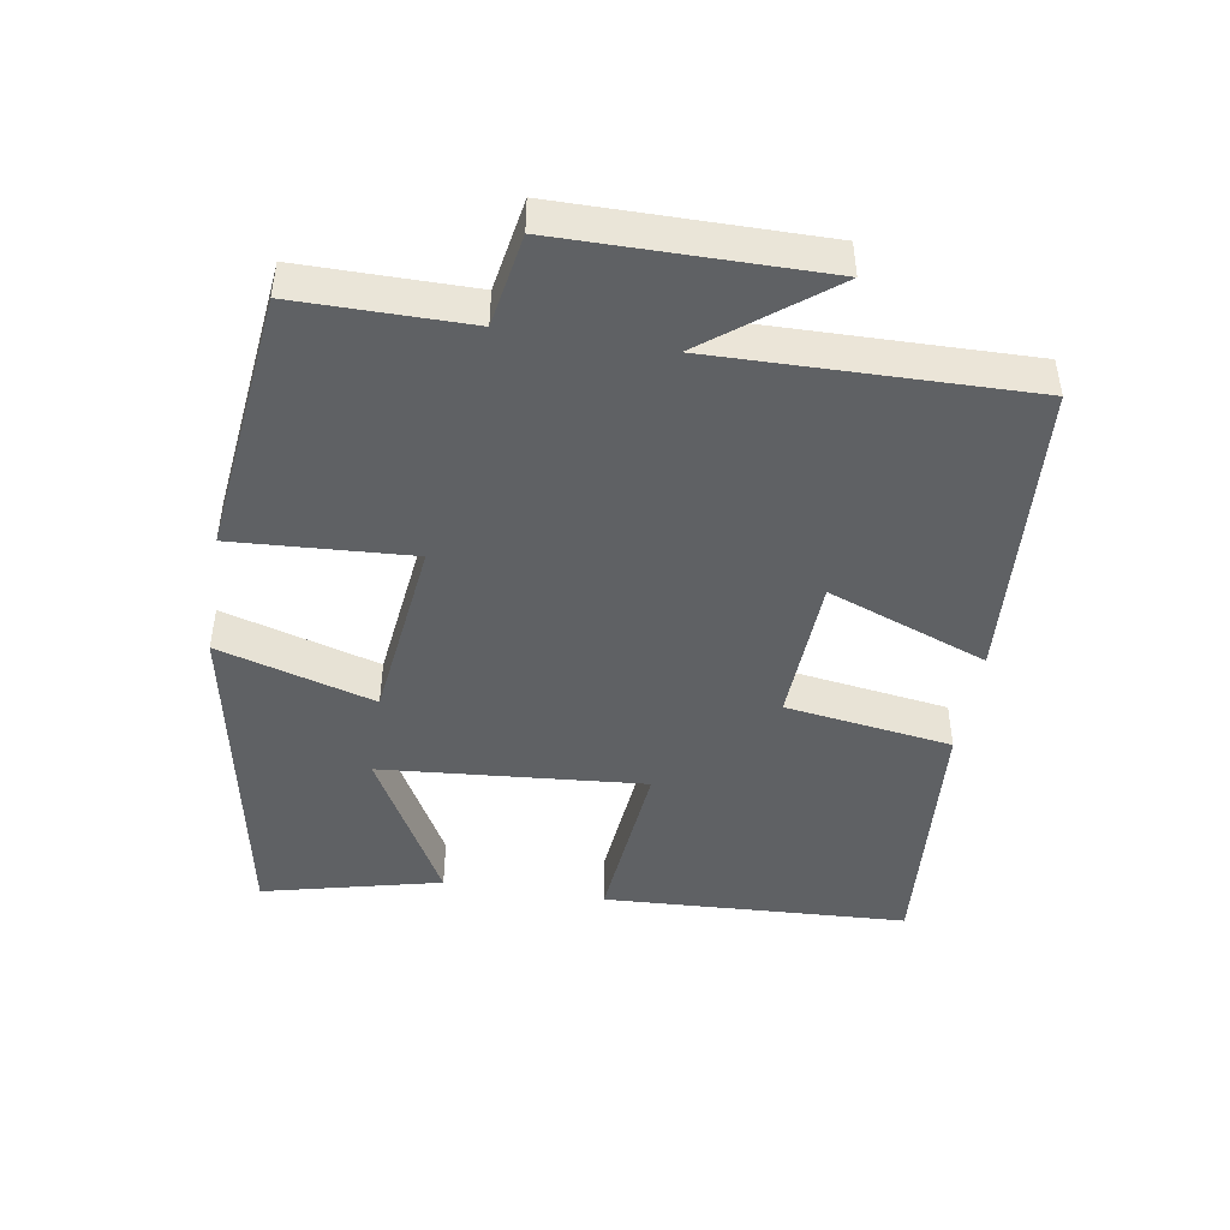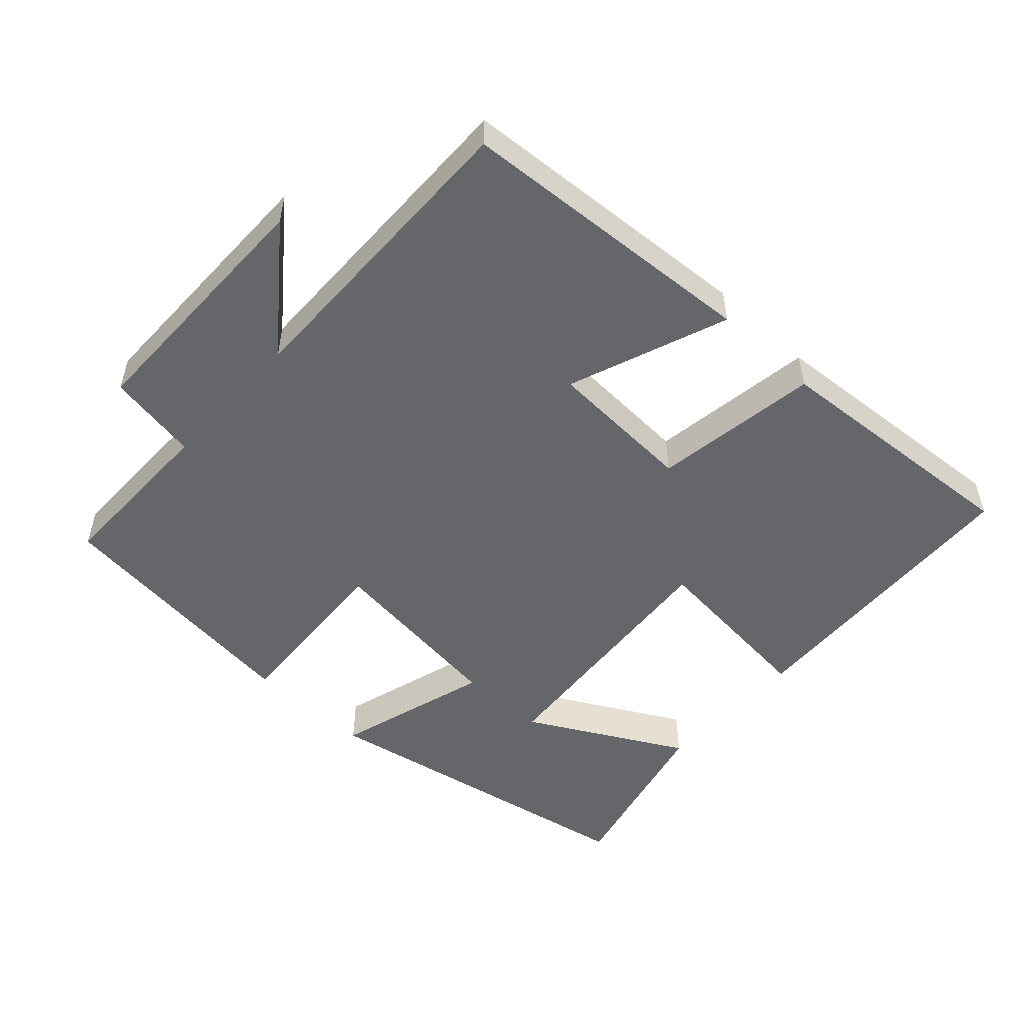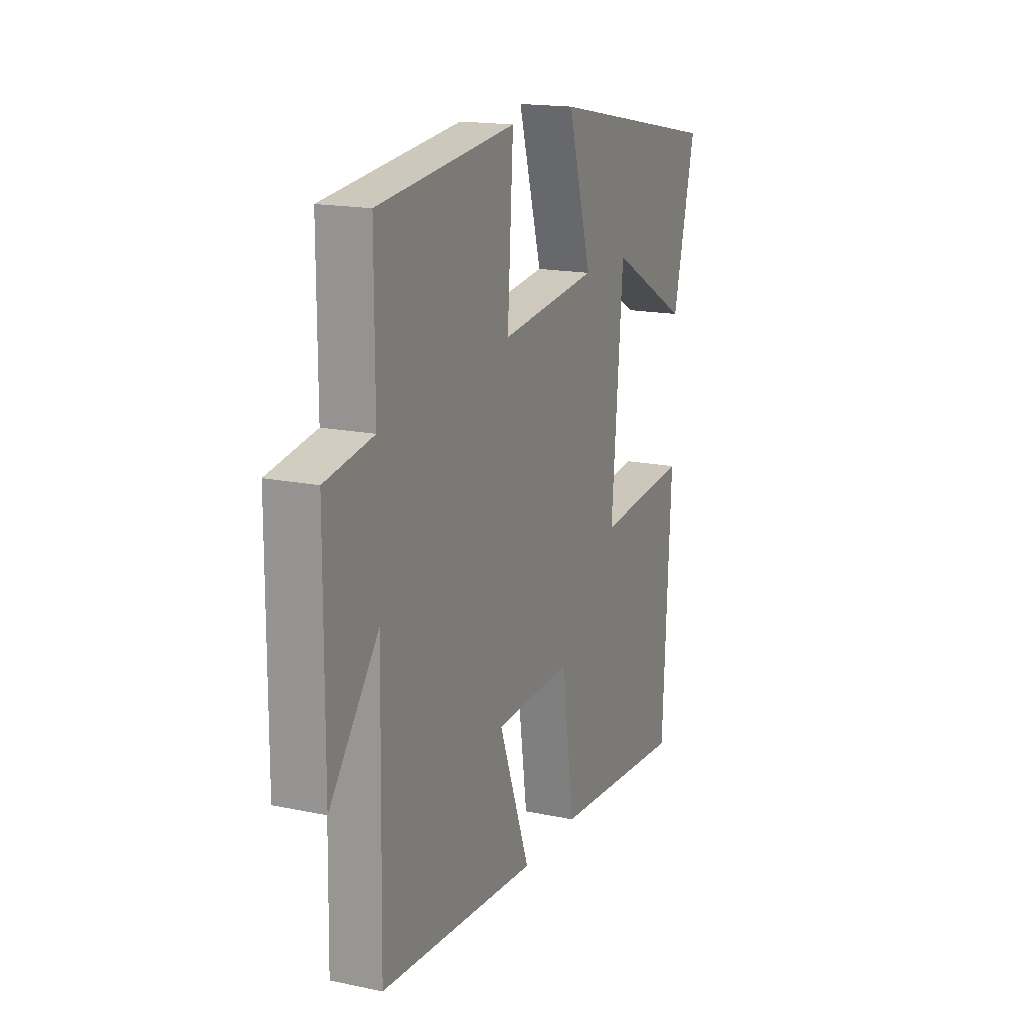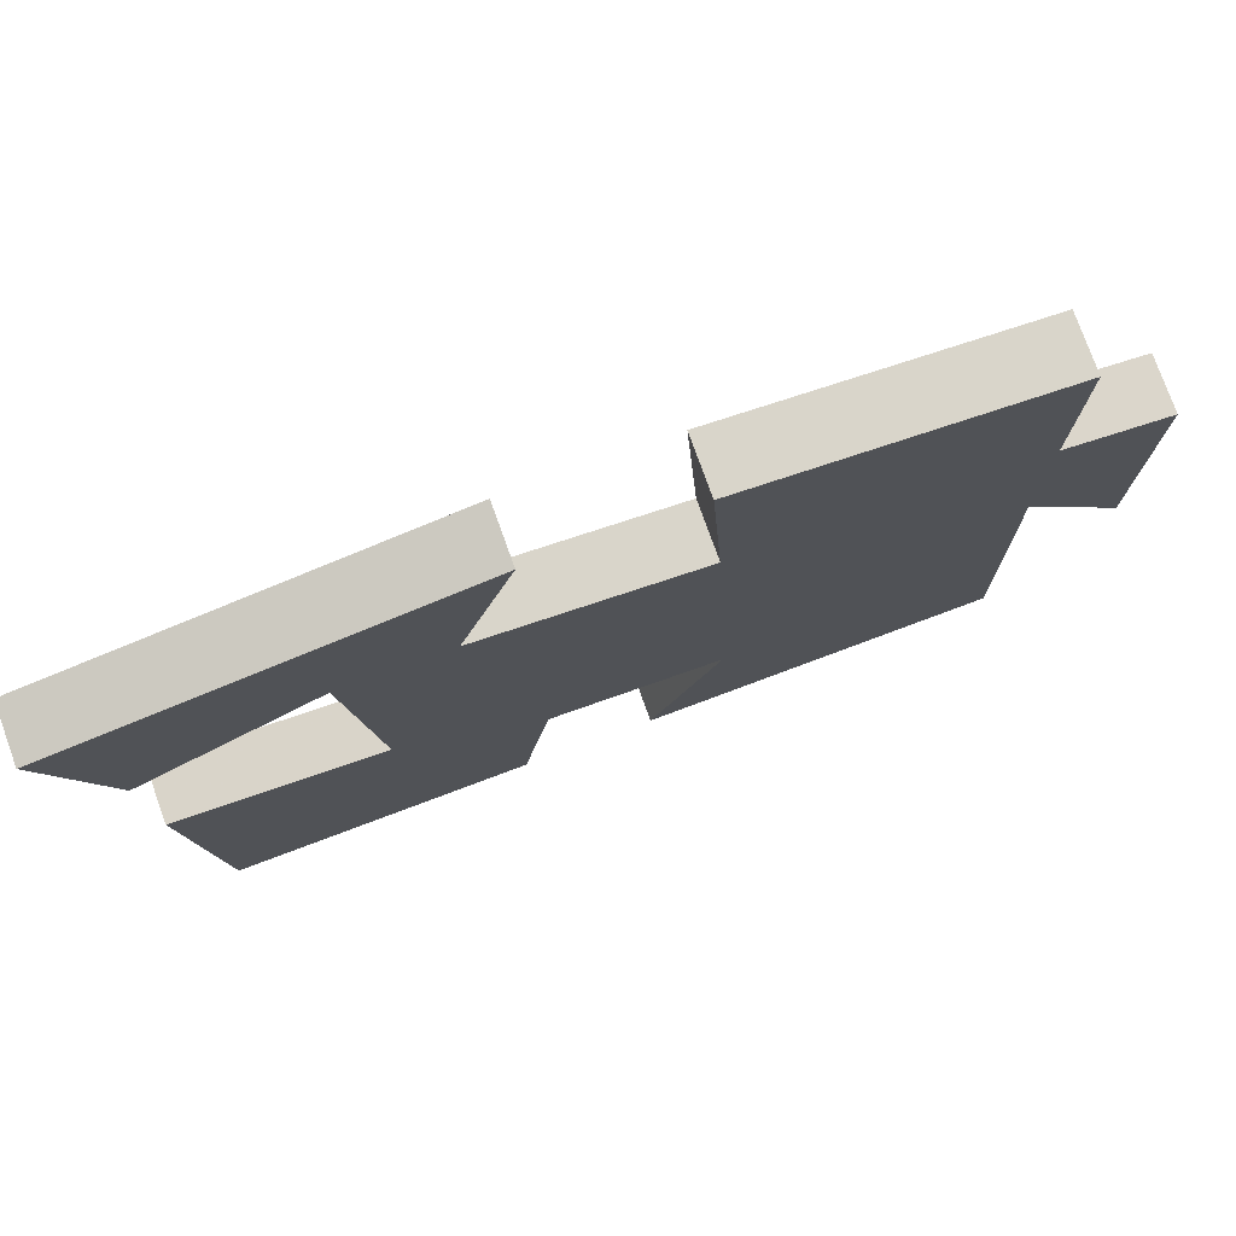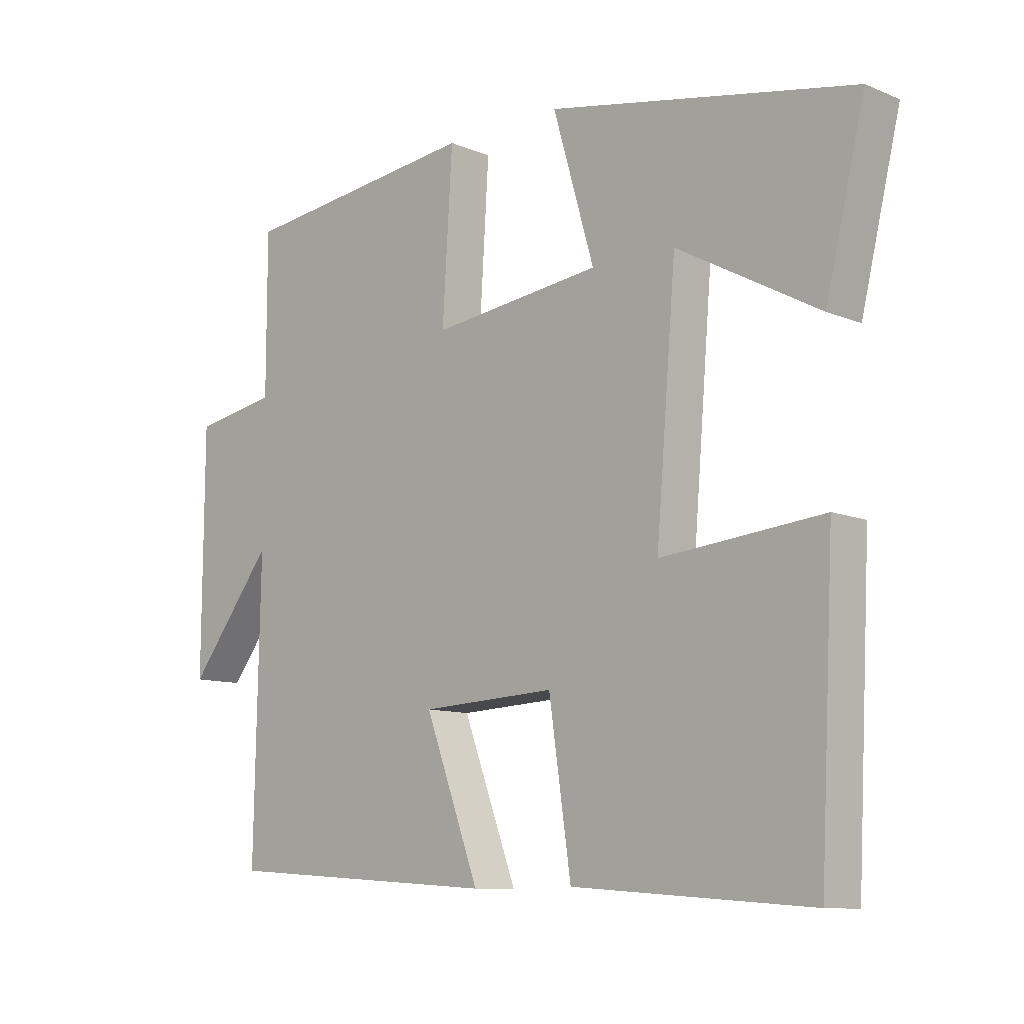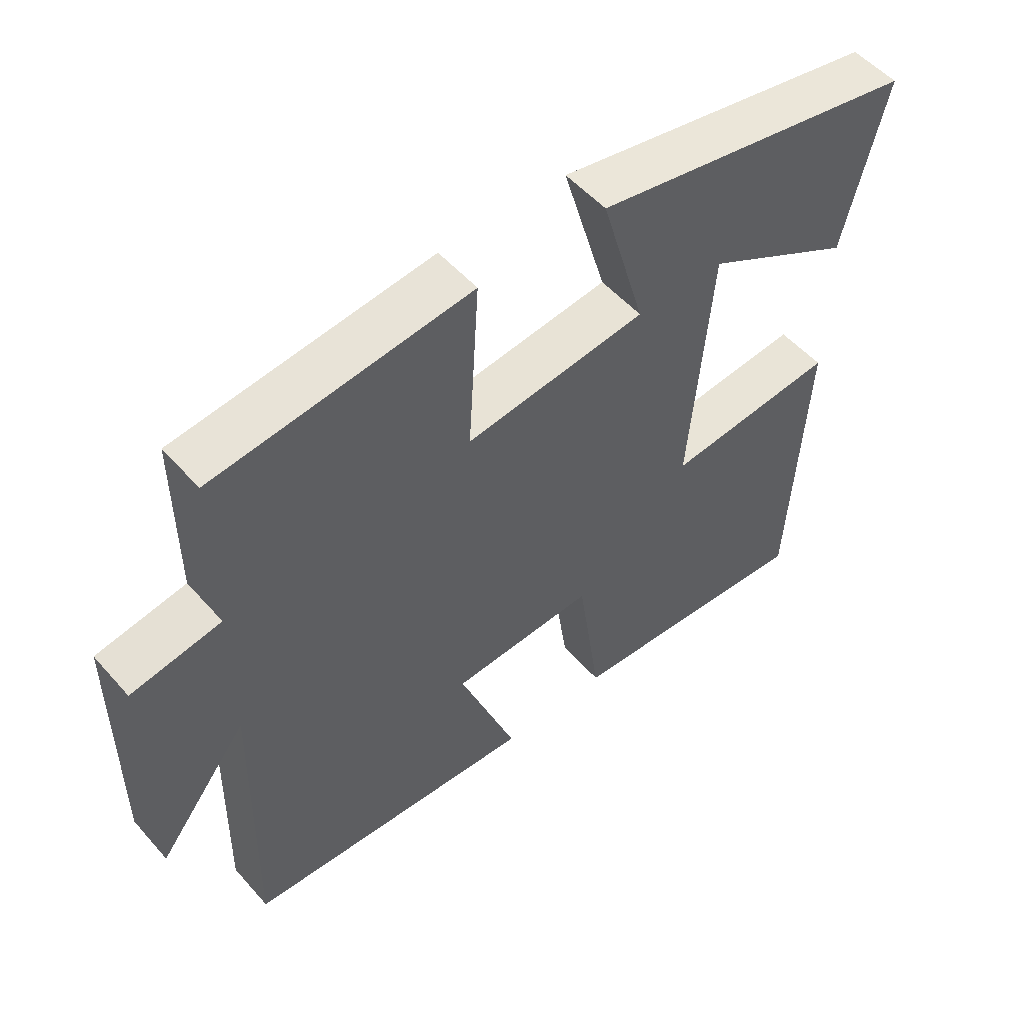
<metadata>
{"format":"obj","ext":"obj","renderer":"f3d","projection":"perspective","resolution":1024,"background":"white","views":[{"elev":-45.8,"azim":80.6,"up":"+Y"},{"elev":-51.9,"azim":137.2,"up":"+Y"},{"elev":16.8,"azim":113.0,"up":"+Z"},{"elev":77.4,"azim":-19.8,"up":"+Z"},{"elev":-10.3,"azim":-135.9,"up":"+Z"},{"elev":52.8,"azim":139.8,"up":"+Z"}]}
</metadata>
<code>
v 0.509 0.07 -0.469
v 0.067 0.07 -0.5
v 0.154 0.07 -0.267
v -0.062 0.07 -0.257
v -0.097 0.07 -0.5
v -0.477 0.07 -0.529
v -0.5 0.07 -0.087
v -0.242 0.07 -0.111
v -0.274 0.07 0.271
v -0.5 0.07 0.147
v -0.563 0.07 0.406
v -0.074 0.07 0.5
v -0.14 0.07 0.273
v 0.132 0.07 0.241
v 0.116 0.07 0.5
v 0.5 0.07 0.457
v 0.5 0.07 0.208
v 0.634 0.07 0.185
v 0.636 0.07 -0.191
v 0.5 0.07 -0.016
v 0.509 0 -0.469
v 0.067 0 -0.5
v 0.154 0 -0.267
v -0.062 0 -0.257
v -0.097 0 -0.5
v -0.477 0 -0.529
v -0.5 0 -0.087
v -0.242 0 -0.111
v -0.274 0 0.271
v -0.5 0 0.147
v -0.563 0 0.406
v -0.074 0 0.5
v -0.14 0 0.273
v 0.132 0 0.241
v 0.116 0 0.5
v 0.5 0 0.457
v 0.5 0 0.208
v 0.634 0 0.185
v 0.636 0 -0.191
v 0.5 0 -0.016
f 17 18 19 20
f 14 15 16 17
f 14 17 20
f 13 14 20 1
f 9 10 11 12
f 9 12 13
f 8 9 13
f 6 7 8
f 5 6 8
f 4 5 8
f 3 4 8 13
f 1 2 3
f 1 3 13
f 40 39 38 37
f 37 36 35 34
f 40 37 34
f 21 40 34 33
f 32 31 30 29
f 33 32 29
f 33 29 28
f 28 27 26
f 28 26 25
f 28 25 24
f 33 28 24 23
f 23 22 21
f 33 23 21
f 1 21 22 2
f 2 22 23 3
f 3 23 24 4
f 4 24 25 5
f 5 25 26 6
f 6 26 27 7
f 7 27 28 8
f 8 28 29 9
f 9 29 30 10
f 10 30 31 11
f 11 31 32 12
f 12 32 33 13
f 13 33 34 14
f 14 34 35 15
f 15 35 36 16
f 16 36 37 17
f 17 37 38 18
f 18 38 39 19
f 19 39 40 20
f 20 40 21 1

</code>
